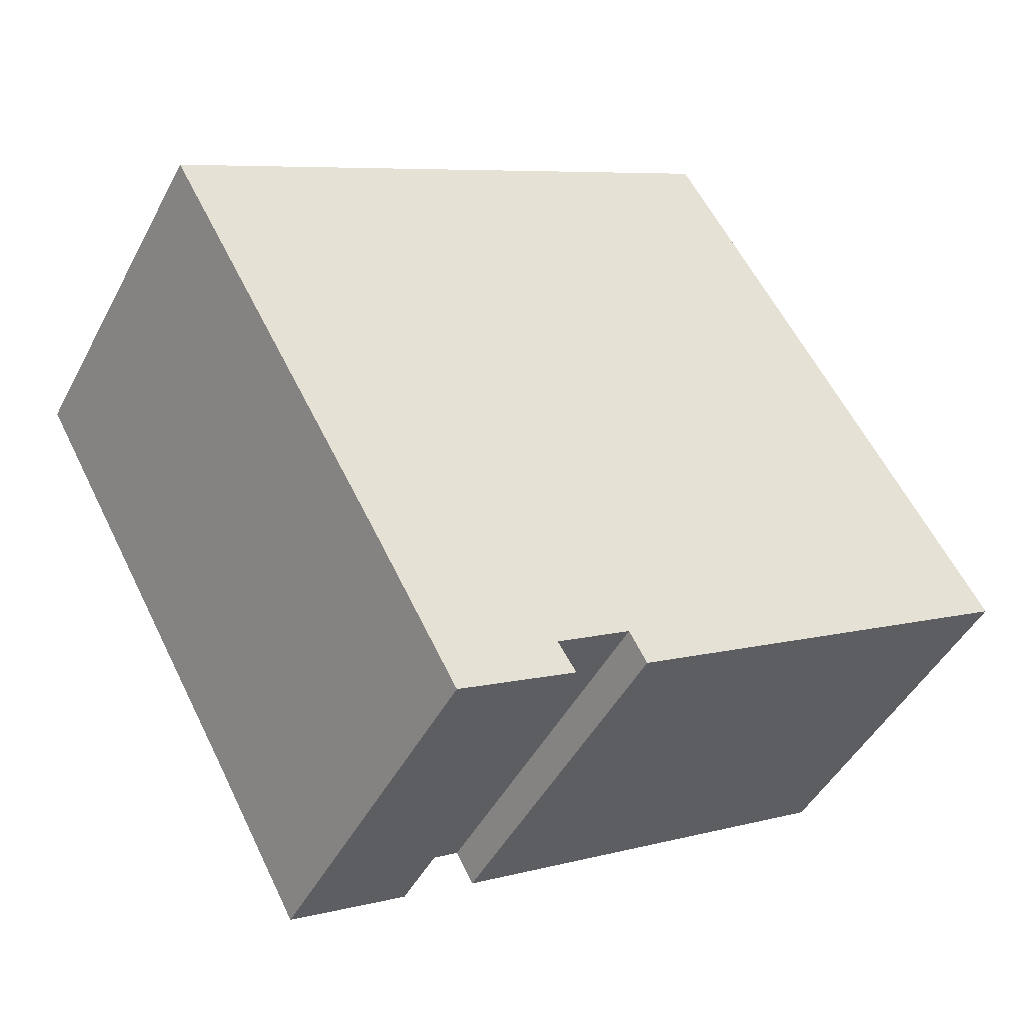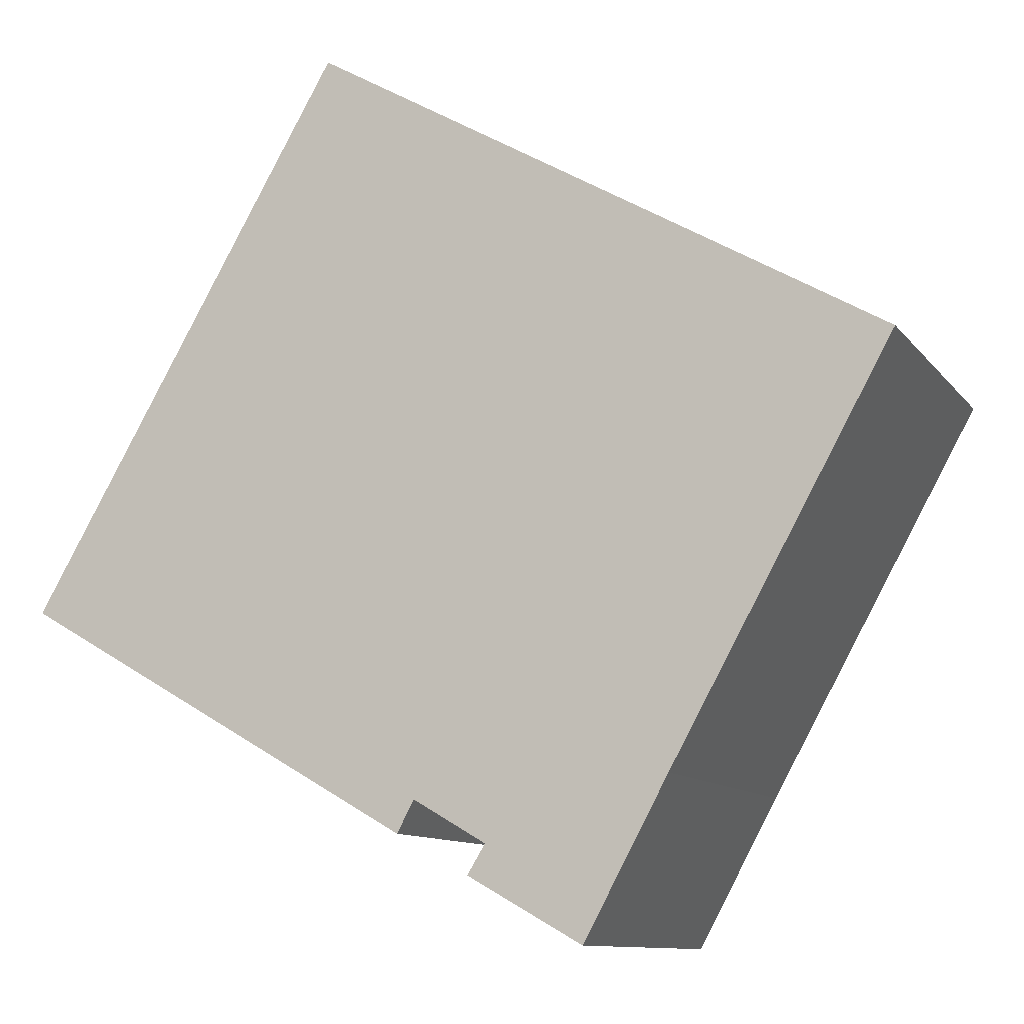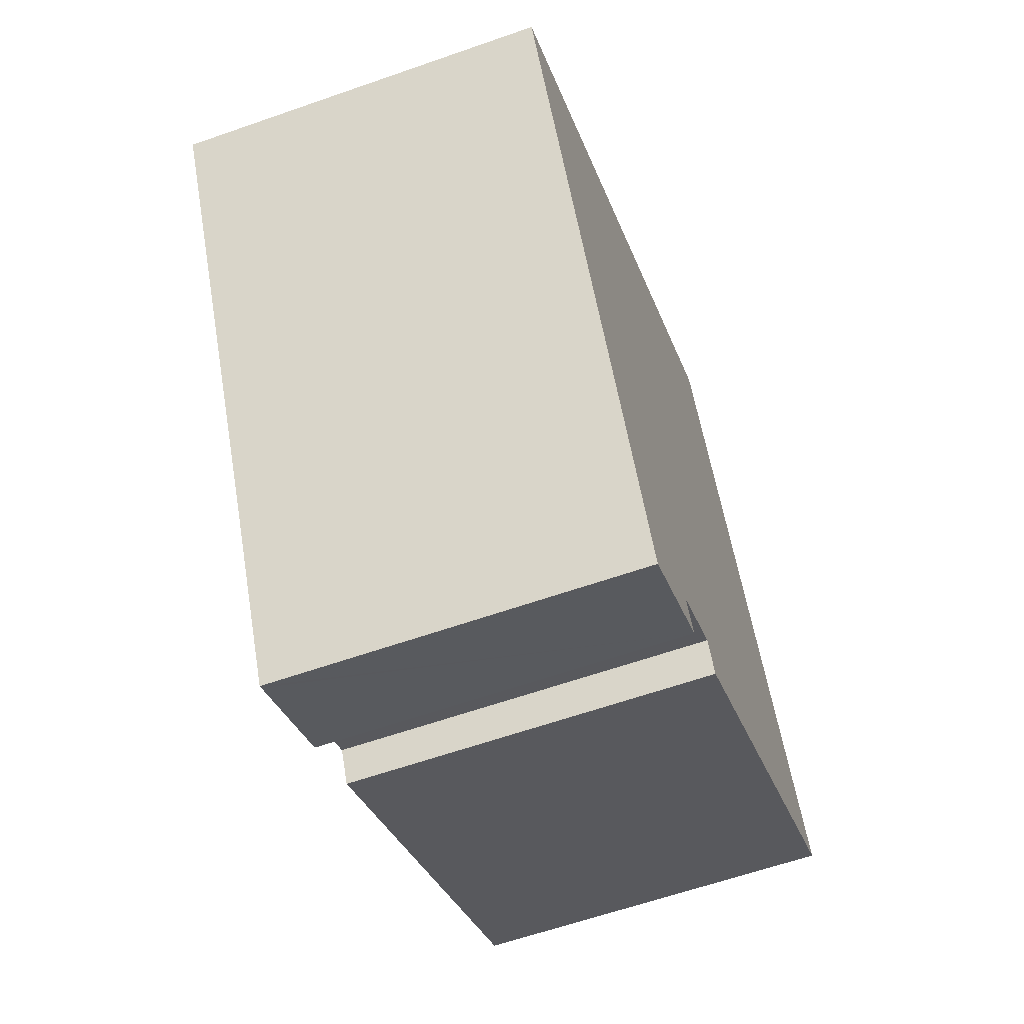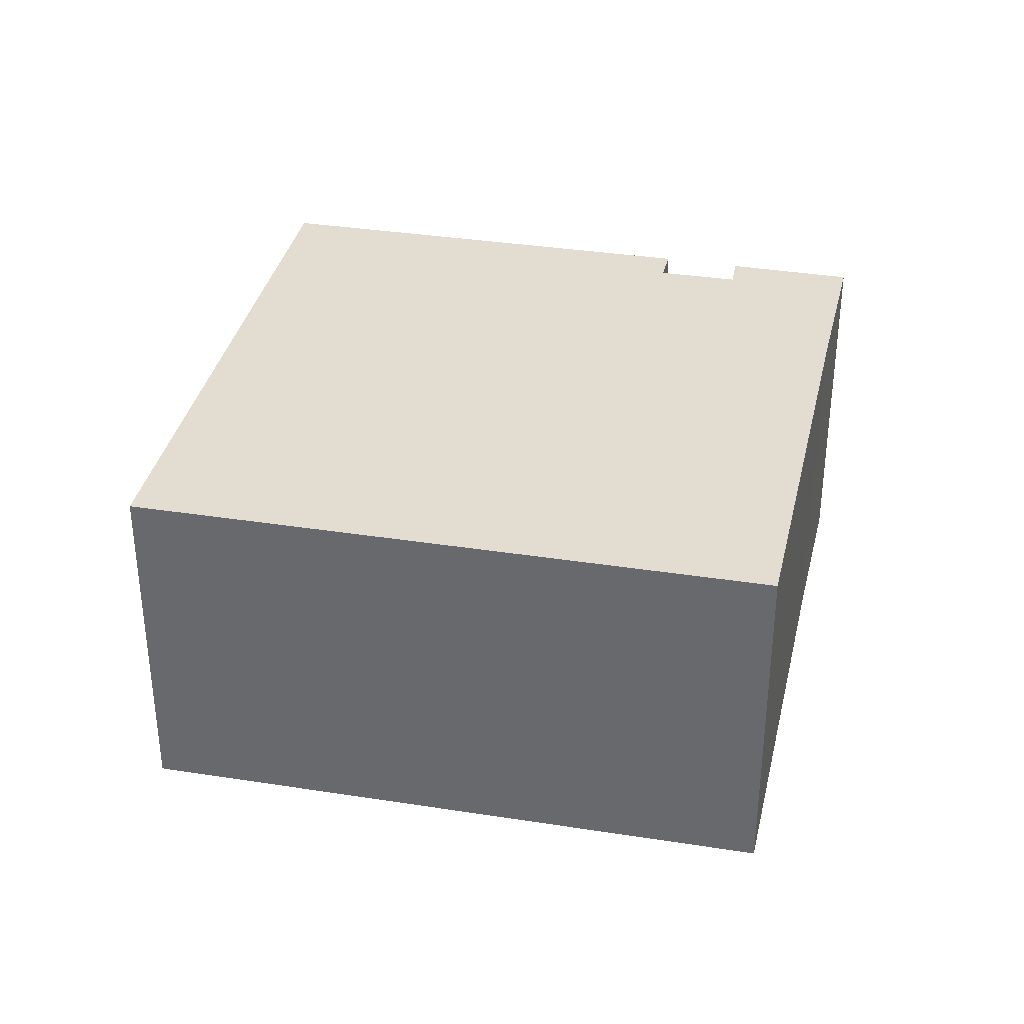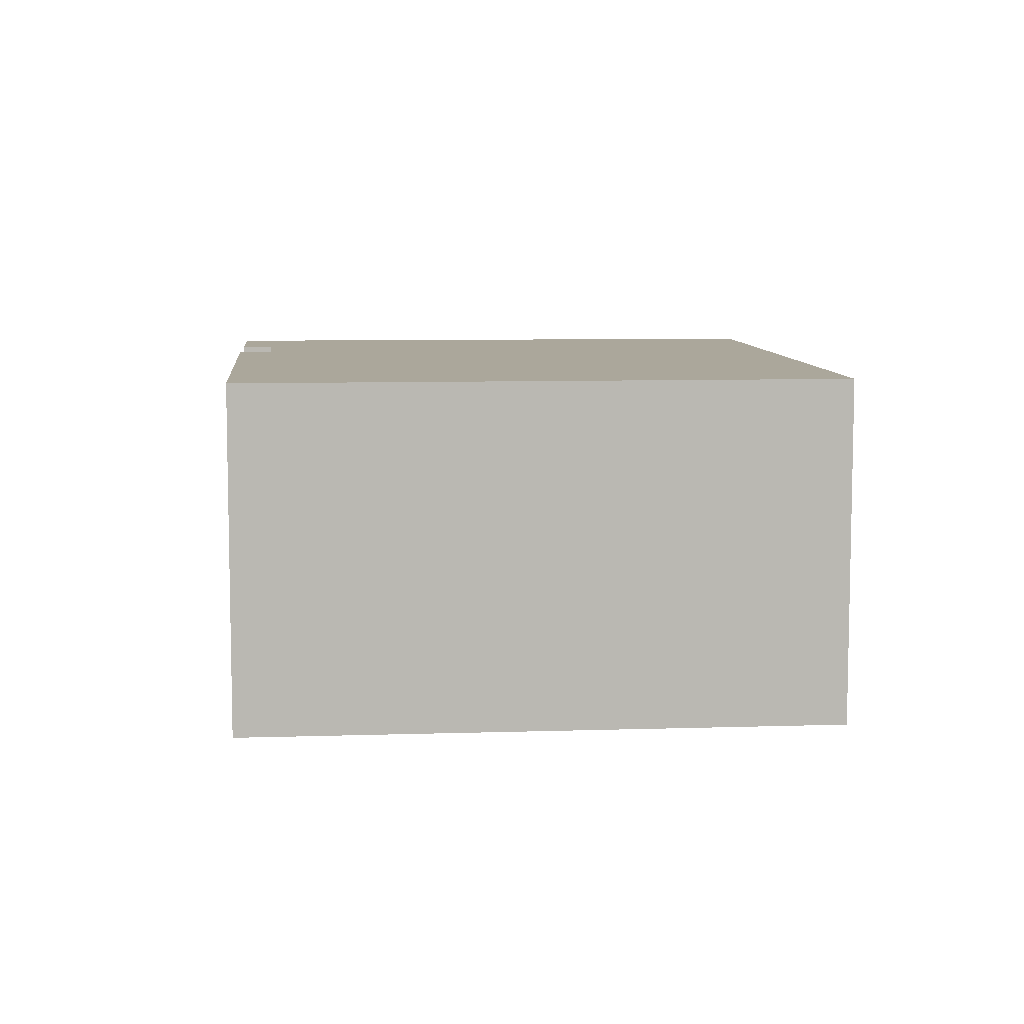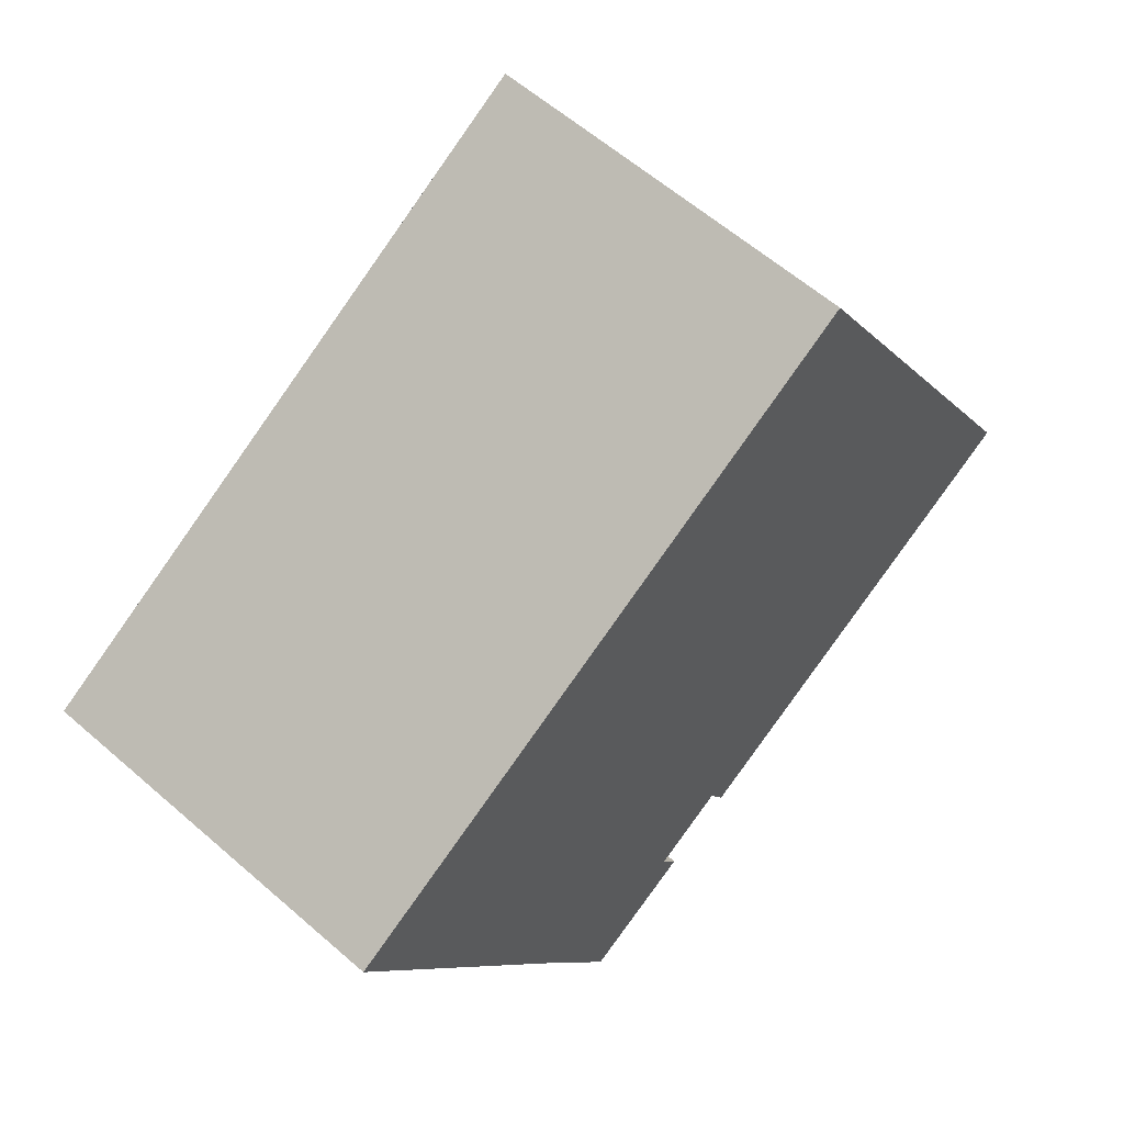
<metadata>
{"format":"obj","ext":"obj","renderer":"f3d","projection":"perspective","resolution":1024,"background":"white","views":[{"elev":-45.8,"azim":153.6,"up":"+Z"},{"elev":-10.7,"azim":21.7,"up":"+Z"},{"elev":-61.3,"azim":109.7,"up":"+Z"},{"elev":35.3,"azim":41.8,"up":"+Y"},{"elev":8.1,"azim":-65.2,"up":"+Y"},{"elev":60.0,"azim":131.8,"up":"+Z"}]}
</metadata>
<code>
v  9.238 10.52 16.05
v  9.829 10.52 -5.707
v  0 10.52 6.441e-16
v  9.829 10.52 15.71
v  26.07 10.52 6.306
v  12.21 10.52 -5.865
v  11.7 10.52 -6.796
v  14.19 10.52 -7.026
v  14.34 10.52 -7.114
v  15.4 10.52 -8.871
v  17.06 10.52 -9.811
v  19.61 10.52 -5.337
v  17.16 10.52 -9.866
v  19.22 10.52 -6.057
v  13.96 10.52 -8.054
v  13.81 10.52 -7.97
v  17.16 6.041e-16 -9.866
v  17.06 6.008e-16 -9.811
v  13.96 4.932e-16 -8.054
v  13.81 4.88e-16 -7.97
v  15.4 5.432e-16 -8.871
v  14.34 4.356e-16 -7.114
v  12.21 3.591e-16 -5.865
v  14.19 4.302e-16 -7.026
v  11.7 4.161e-16 -6.796
v  0 0 0
v  9.829 3.495e-16 -5.707
v  9.238 -9.83e-16 16.05
v  26.07 -3.861e-16 6.306
v  19.61 3.268e-16 -5.337
v  19.22 3.709e-16 -6.057
v  9.829 -9.62e-16 15.71
g defaultobject
f 1 2 3
f 2 1 4
f 2 4 5
f 2 5 6
f 2 6 7
f 6 5 8
f 8 5 9
f 9 5 10
f 10 5 11
f 11 5 12
f 11 12 13
f 13 12 14
f 9 15 16
f 15 9 10
f 17 11 13
f 11 17 10
f 10 17 15
f 15 17 16
f 16 17 18
f 16 18 19
f 16 19 20
f 19 18 21
f 22 8 9
f 8 22 6
f 6 22 23
f 23 22 24
f 25 2 7
f 2 25 3
f 3 25 26
f 26 25 27
f 20 9 16
f 9 20 22
f 26 1 3
f 1 26 28
f 23 7 6
f 7 23 25
f 29 12 5
f 12 29 30
f 12 30 14
f 14 30 13
f 13 30 17
f 17 30 31
f 28 4 1
f 4 28 5
f 5 28 29
f 29 28 32
f 25 23 27
f 19 22 20
f 27 28 26
f 28 27 32
f 32 27 29
f 29 27 23
f 29 23 24
f 29 24 22
f 29 22 19
f 29 19 21
f 29 21 18
f 29 18 30
f 30 18 17
f 30 17 31

</code>
